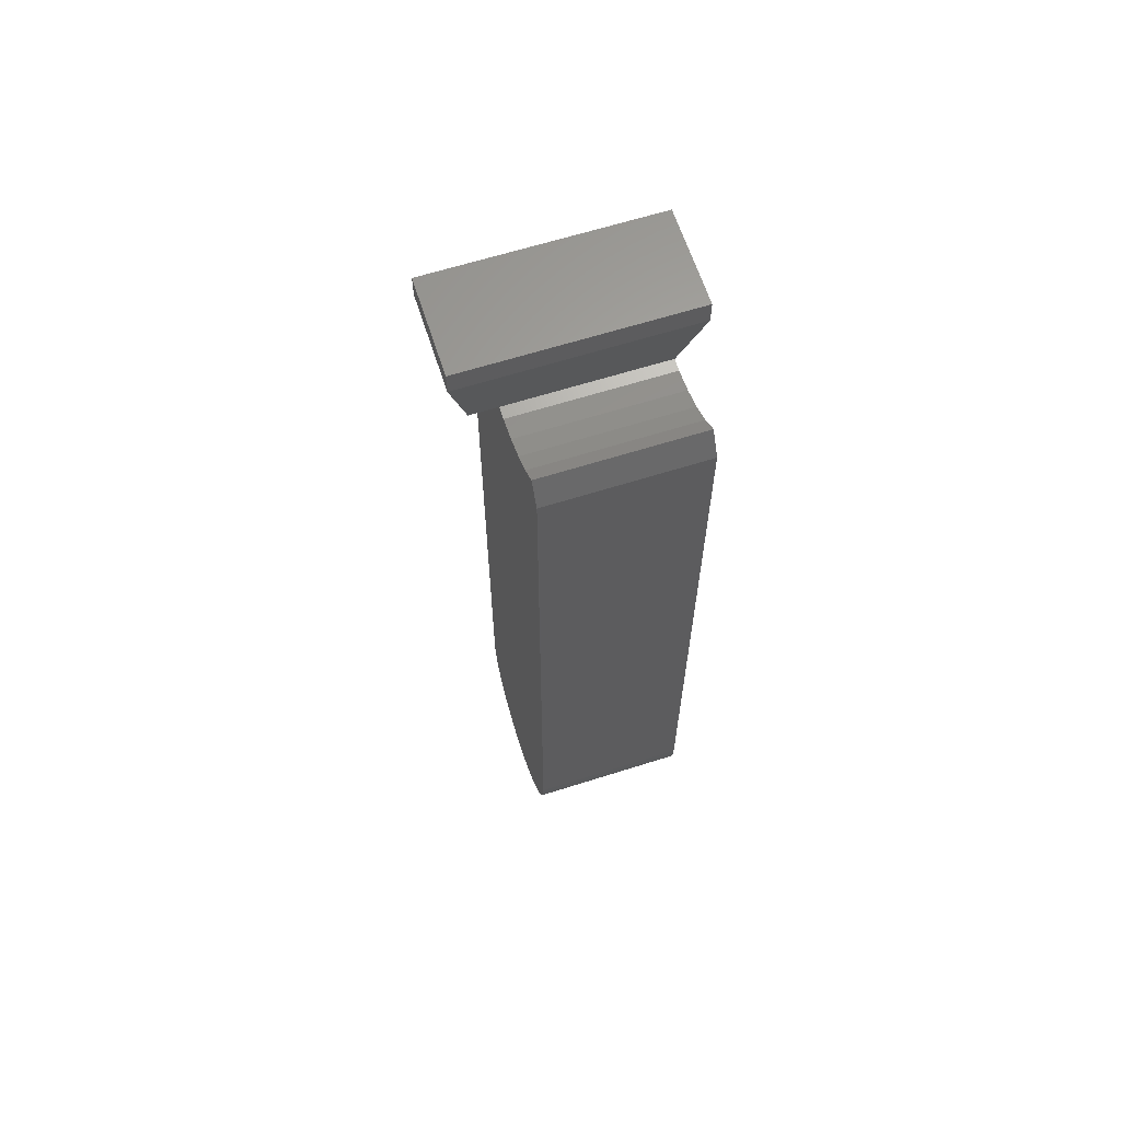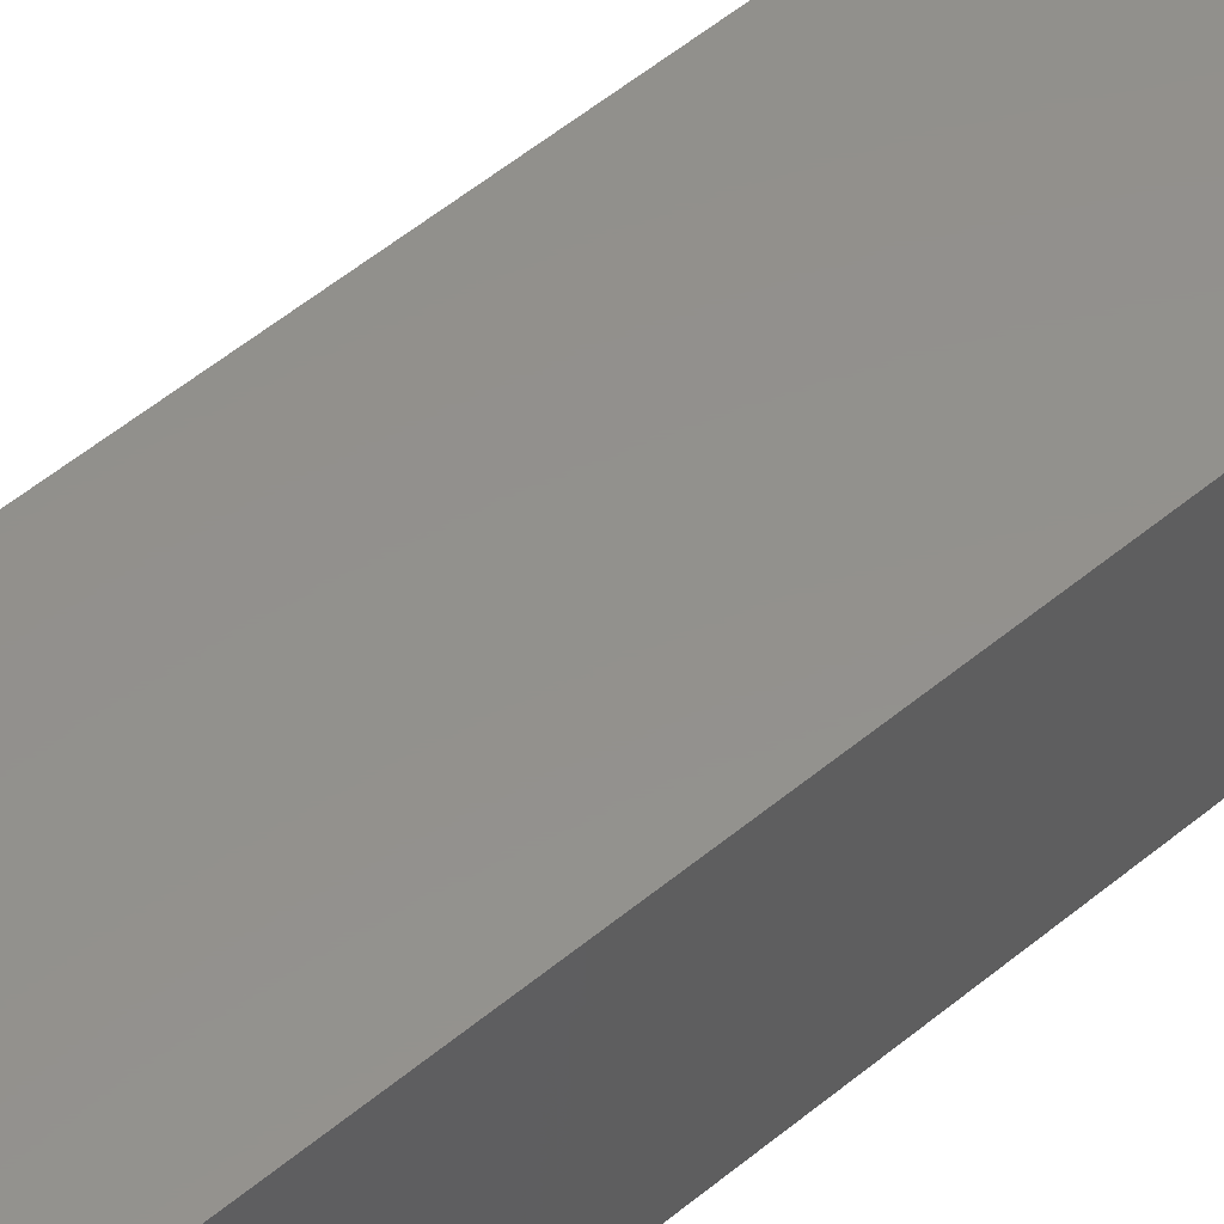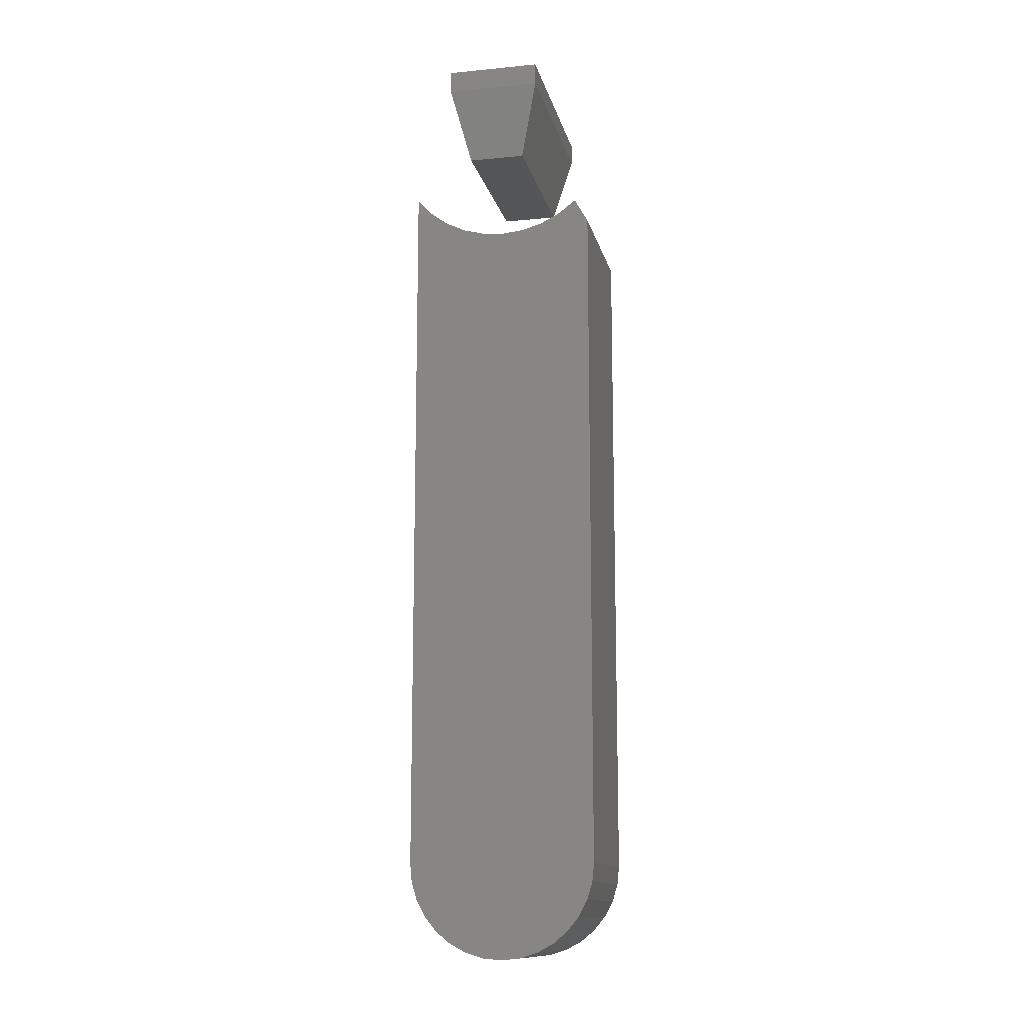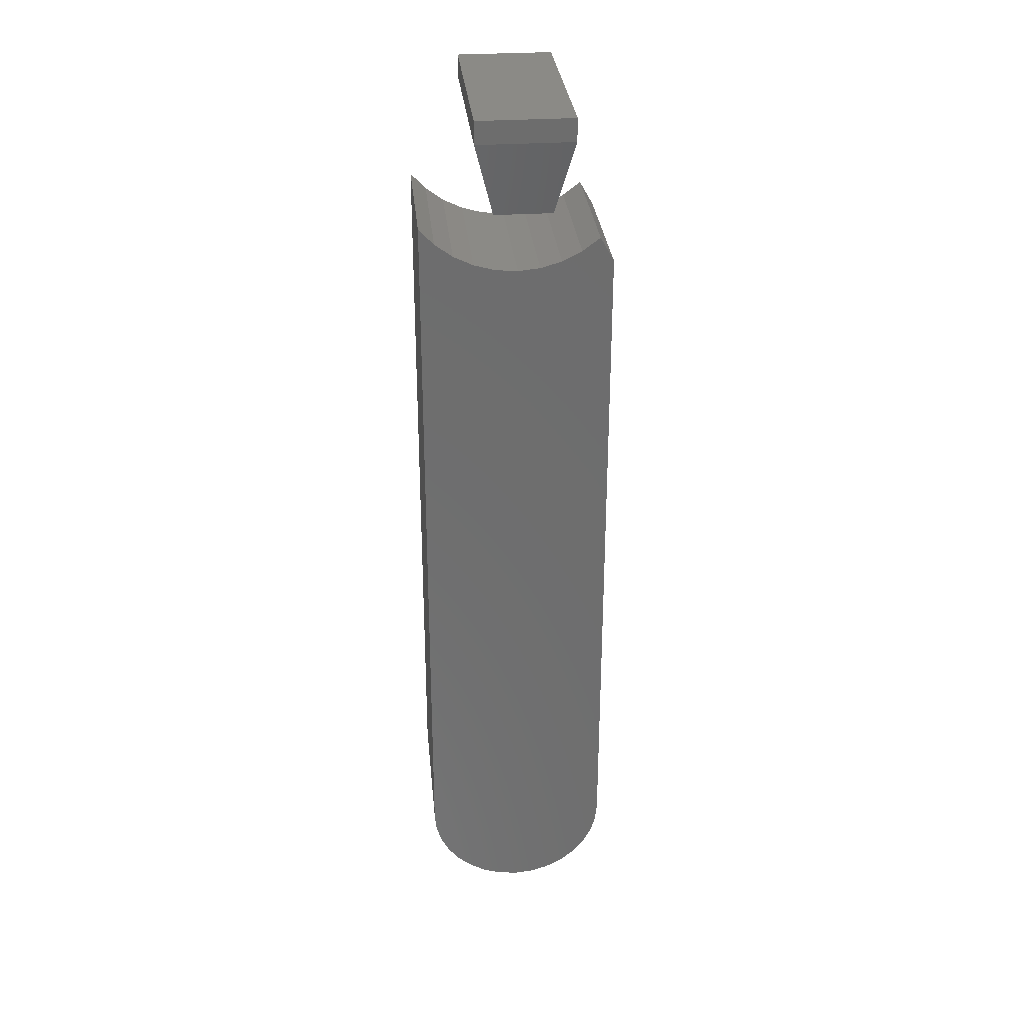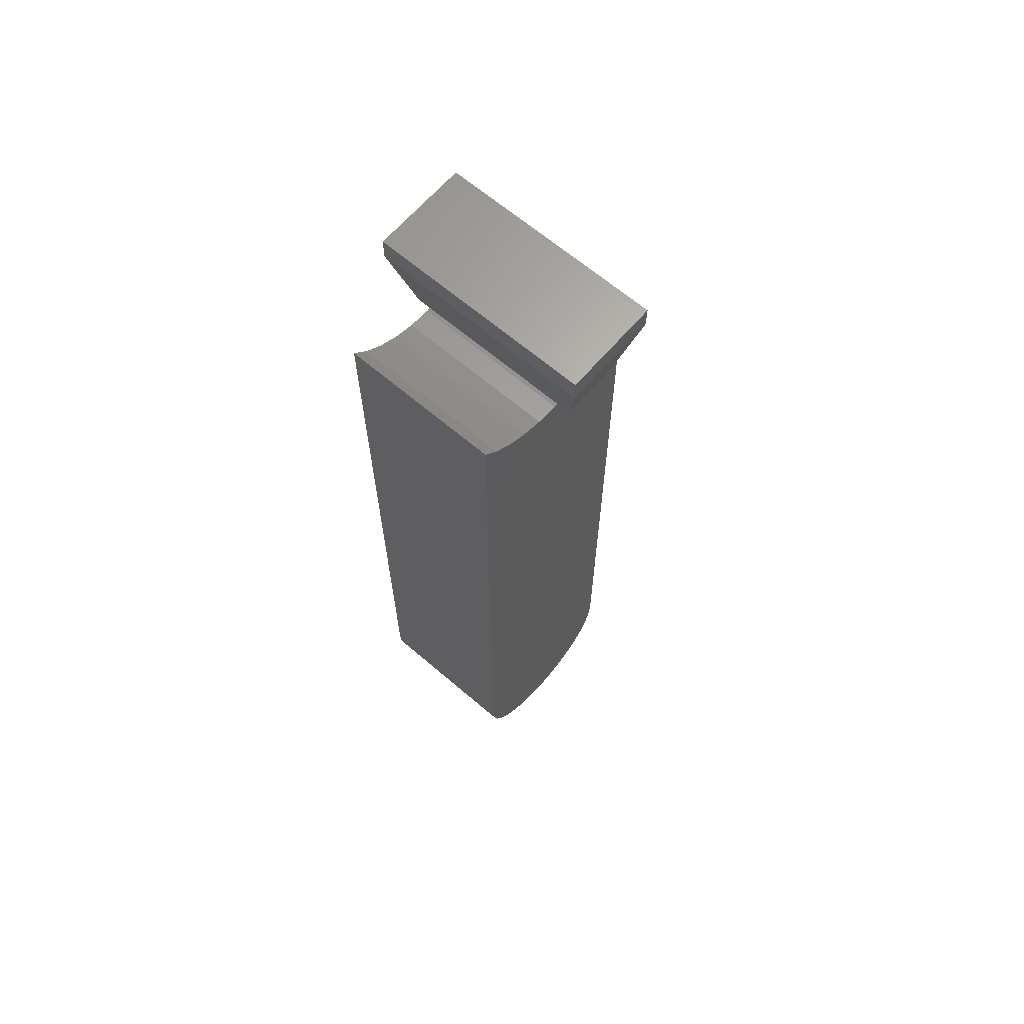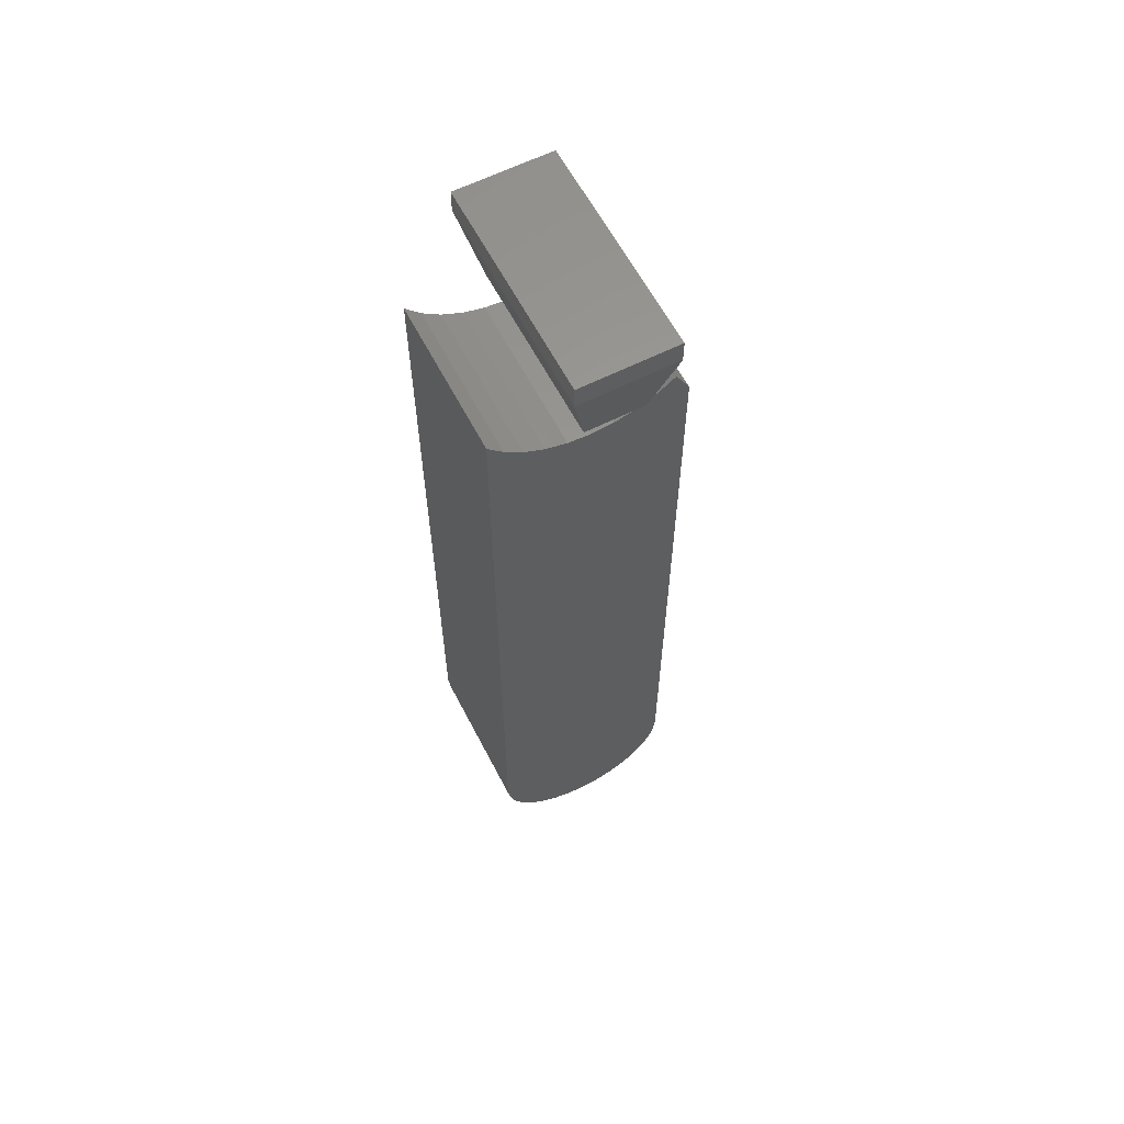
<metadata>
{"format":"stl","ext":"stl","renderer":"f3d","projection":"perspective","resolution":1024,"background":"white","views":[{"elev":63.5,"azim":-107.8,"up":"+Z"},{"elev":54.6,"azim":48.8,"up":"+Y"},{"elev":-12.9,"azim":-167.5,"up":"+Z"},{"elev":30.4,"azim":174.6,"up":"+Z"},{"elev":65.2,"azim":130.7,"up":"+Z"},{"elev":60.9,"azim":152.7,"up":"+Z"}]}
</metadata>
<code>
# stl→obj: 140 verts, 272 faces
v -0.01933 3.972e-18 0.0004112
v -0.01917 0.00474 0.002915
v -0.01933 0.005366 0.0004112
v -0.01895 4.236e-18 0.004262
v -0.01869 0.004124 0.005381
v -0.01823 0.003747 0.006886
v -0.01782 4.537e-18 0.007964
v -0.01697 0.003026 0.00977
v -0.016 4.864e-18 0.01138
v -0.01526 0.002365 0.01242
v -0.01354 5.204e-18 0.01437
v -0.01068 0.001285 0.01673
v -0.01055 5.544e-18 0.01682
v -0.007939 0.0008951 0.01829
v -0.01314 0.00178 0.01476
v 0.01171 0.001321 0.01659
v 0.008973 0.0009201 0.01819
v 0.01138 6.914e-18 0.01682
v 0.01437 6.947e-18 0.01437
v 0.01794 0.003098 0.009481
v 0.01626 0.002425 0.01218
v 0.01682 6.914e-18 0.01138
v 0.01865 6.815e-18 0.007964
v 0.01916 0.003828 0.006563
v 0.01977 6.654e-18 0.004262
v 0.01417 0.001828 0.01456
v 0.02015 6.437e-18 0.0004112
v 0.02015 0.005366 0.0004112
v 0.0199 0.004588 0.003524
v 0.01977 6.173e-18 -0.003439
v 0.01999 0.005992 -0.002093
v 0.01951 0.006608 -0.004558
v 0.01865 5.871e-18 -0.007142
v 0.01848 0.007351 -0.00753
v 0.01437 5.204e-18 -0.01354
v 0.01138 4.864e-18 -0.016
v 0.01277 0.009212 -0.01497
v 0.01017 0.009655 -0.01675
v 0.007964 4.537e-18 -0.01782
v 0.0073 0.00999 -0.01808
v -0.003439 3.755e-18 -0.01895
v -0.007142 3.594e-18 -0.01782
v -0.005176 0.0101 -0.01852
v -0.00815 0.009812 -0.01737
v -0.01055 3.495e-18 -0.016
v -0.01089 0.009411 -0.01577
v -0.016 3.495e-18 -0.01055
v -0.01782 3.594e-18 -0.007142
v -0.01712 0.007633 -0.008659
v -0.01834 0.006904 -0.00574
v -0.01895 3.755e-18 -0.003439
v 0.01698 0.008046 -0.01031
v 0.01682 5.544e-18 -0.01055
v 0.01507 0.00867 -0.0128
v 0.004255 0.01021 -0.01895
v 0.004262 4.236e-18 -0.01895
v 0.001106 0.0103 -0.01931
v 0.0004112 3.972e-18 -0.01933
v -0.00207 0.01026 -0.01917
v -0.01335 0.008904 -0.01374
v -0.01354 3.461e-18 -0.01354
v -0.01544 0.008307 -0.01135
v -0.01908 0.006144 -0.002701
v 0.0004112 6.437e-18 0.02015
v -0.007142 5.871e-18 0.01865
v 0.002892 0.0004709 0.01999
v -0.001866 0.0004647 0.02002
v -0.003439 6.173e-18 0.01977
v -0.004973 0.0006189 0.0194
v 0.004262 6.654e-18 0.01977
v 0.005999 0.0006336 0.01934
v 0.007964 6.815e-18 0.01865
v -0.03956 3.442e-18 0.02187
v 0.03956 7.834e-18 0.02187
v -0.02393 0.01562 -0.04063
v 0.02393 0.01562 -0.04063
v -0.07812 0.1328 -0.09567
v -0.01728 0.1328 -0.09978
v -0.07812 0.1328 -0.6719
v 0.001238 0.1328 -0.1016
v 0.0466 0.1328 -0.7385
v -0.04249 0.1328 -0.7385
v 0.05875 0.1328 -0.7286
v -0.02863 0.1328 -0.746
v 0.03274 0.1328 -0.746
v -0.01359 0.1328 -0.7505
v 0.0177 0.1328 -0.7505
v 0.002056 0.1328 -0.7521
v -0.0666 0.1328 -0.07497
v -0.05177 0.1328 -0.08622
v -0.03515 0.1328 -0.09458
v 0.08224 0.1328 -0.6719
v 0.0807 0.1328 -0.6875
v -0.07658 0.1328 -0.6875
v 0.01978 0.1328 -0.1001
v 0.03773 0.1328 -0.09517
v 0.05449 0.1328 -0.08708
v 0.06949 0.1328 -0.07606
v 0.08224 0.1328 -0.0625
v -0.05464 0.1328 -0.7286
v -0.06461 0.1328 -0.7164
v 0.06872 0.1328 -0.7164
v -0.07202 0.1328 -0.7026
v 0.07613 0.1328 -0.7026
v -0.07812 -4.451e-18 -0.6719
v -0.01728 7.111e-17 -0.09978
v -0.07812 6.397e-17 -0.09567
v 0.001238 7.193e-17 -0.1016
v 0.05875 -3.147e-18 -0.7286
v -0.04249 -9.874e-18 -0.7385
v 0.0466 -4.929e-18 -0.7385
v -0.02863 -9.928e-18 -0.746
v 0.03274 -6.521e-18 -0.746
v -0.01359 -9.599e-18 -0.7505
v 0.0177 -7.862e-18 -0.7505
v 0.002056 -8.902e-18 -0.7521
v -0.03515 7.069e-17 -0.09458
v -0.05177 7.07e-17 -0.08622
v -0.0666 7.112e-17 -0.07497
v 0.08224 4.451e-18 -0.6719
v 0.08224 7.656e-17 -0.0625
v 0.06949 7.856e-17 -0.07606
v 0.05449 7.65e-17 -0.08708
v 0.03773 7.467e-17 -0.09517
v 0.01978 7.313e-17 -0.1001
v -0.07658 -6.102e-18 -0.6875
v 0.0807 2.629e-18 -0.6875
v 0.07613 7.055e-19 -0.7026
v -0.07202 -7.519e-18 -0.7026
v 0.06872 -1.245e-18 -0.7164
v -0.06461 -8.646e-18 -0.7164
v -0.05464 -9.442e-18 -0.7286
v -0.03956 0.1797 0.02187
v -0.03956 0.1797 0.04063
v 0.03956 0.1797 0.02187
v 0.03956 0.1797 0.04063
v -0.03956 3.442e-18 0.04063
v 0.03956 7.834e-18 0.04063
v -0.02393 0.1641 -0.04063
v 0.02393 0.1641 -0.04063
f 1 2 3
f 1 4 2
f 2 4 5
f 6 5 4
f 4 7 6
f 8 6 7
f 7 9 8
f 8 9 10
f 10 9 11
f 12 13 14
f 13 12 11
f 11 12 15
f 11 15 10
f 16 17 18
f 18 19 16
f 20 21 22
f 22 23 20
f 20 23 24
f 24 23 25
f 22 21 19
f 19 21 26
f 19 26 16
f 27 28 25
f 25 28 29
f 25 29 24
f 28 30 31
f 28 27 30
f 31 30 32
f 32 30 33
f 32 33 34
f 35 36 37
f 37 36 38
f 38 36 39
f 38 39 40
f 41 42 43
f 43 42 44
f 44 42 45
f 44 45 46
f 47 48 49
f 49 48 50
f 50 48 51
f 34 33 52
f 52 33 53
f 52 53 54
f 54 53 35
f 54 35 37
f 40 39 55
f 55 39 56
f 55 56 57
f 57 56 58
f 57 58 59
f 59 58 41
f 59 41 43
f 46 45 60
f 60 45 61
f 60 61 62
f 62 61 47
f 62 47 49
f 1 3 51
f 51 3 63
f 51 63 50
f 64 65 66
f 64 67 65
f 65 67 68
f 65 68 69
f 66 65 70
f 70 65 14
f 14 13 70
f 13 71 70
f 13 72 71
f 13 17 72
f 17 13 18
f 13 11 18
f 18 11 19
f 19 11 9
f 19 9 22
f 22 9 7
f 22 7 23
f 23 7 4
f 23 4 25
f 30 48 33
f 33 48 47
f 33 47 53
f 53 47 61
f 53 61 35
f 35 61 45
f 35 45 36
f 36 45 42
f 36 42 39
f 39 42 41
f 39 41 58
f 39 58 56
f 25 4 27
f 27 4 1
f 27 1 30
f 30 1 51
f 30 51 48
f 65 73 14
f 73 65 69
f 68 73 69
f 73 68 67
f 72 74 71
f 74 72 17
f 70 74 66
f 74 70 71
f 73 67 64
f 74 17 16
f 74 16 26
f 74 26 21
f 74 21 20
f 74 20 24
f 74 24 29
f 74 29 28
f 73 75 3
f 73 3 2
f 73 2 5
f 73 5 6
f 73 6 8
f 73 8 10
f 73 10 15
f 73 15 12
f 73 12 14
f 75 43 44
f 75 44 46
f 75 46 60
f 75 60 62
f 75 62 49
f 75 49 50
f 75 50 63
f 75 63 3
f 76 74 28
f 76 28 31
f 76 31 32
f 76 32 34
f 76 34 52
f 76 52 54
f 76 54 37
f 76 37 38
f 76 38 40
f 76 40 55
f 76 55 57
f 76 57 59
f 76 59 43
f 76 43 75
f 74 73 64
f 74 64 66
f 77 78 79
f 78 80 79
f 81 82 83
f 84 82 81
f 85 84 81
f 86 84 85
f 87 86 85
f 88 86 87
f 77 89 90
f 77 90 91
f 77 91 78
f 92 93 94
f 92 94 79
f 92 79 80
f 92 80 95
f 92 95 96
f 92 96 97
f 92 97 98
f 92 98 99
f 82 100 83
f 83 100 101
f 83 101 102
f 102 101 103
f 102 103 104
f 104 103 94
f 104 94 93
f 105 106 107
f 105 108 106
f 109 110 111
f 111 110 112
f 111 112 113
f 113 112 114
f 113 114 115
f 115 114 116
f 107 106 117
f 107 117 118
f 107 118 119
f 120 121 122
f 120 122 123
f 120 123 124
f 120 124 125
f 120 125 108
f 120 108 105
f 120 105 126
f 120 126 127
f 127 126 128
f 128 126 129
f 128 129 130
f 130 129 131
f 130 131 109
f 109 131 132
f 109 132 110
f 77 79 107
f 107 79 105
f 95 124 96
f 96 124 123
f 96 123 97
f 97 123 122
f 97 122 98
f 98 122 121
f 98 121 99
f 124 95 125
f 125 95 80
f 125 80 108
f 108 80 78
f 108 78 106
f 106 78 91
f 106 91 117
f 117 91 90
f 117 90 118
f 118 90 89
f 118 89 119
f 119 89 107
f 107 89 77
f 92 99 120
f 120 99 121
f 92 120 93
f 93 120 127
f 93 127 104
f 104 127 128
f 104 128 102
f 102 128 130
f 102 130 83
f 83 130 109
f 83 109 81
f 81 109 111
f 81 111 85
f 85 111 113
f 85 113 87
f 87 113 115
f 87 115 88
f 88 115 116
f 88 116 86
f 86 116 114
f 86 114 84
f 84 114 112
f 84 112 82
f 82 112 110
f 82 110 100
f 100 110 132
f 100 132 101
f 101 132 131
f 101 131 103
f 103 131 129
f 103 129 94
f 94 129 126
f 94 126 79
f 79 126 105
f 133 134 135
f 135 134 136
f 73 74 137
f 137 74 138
f 137 134 73
f 73 134 133
f 74 135 138
f 138 135 136
f 75 139 76
f 76 139 140
f 73 133 75
f 75 133 139
f 135 74 140
f 140 74 76
f 133 135 139
f 139 135 140
f 138 136 137
f 137 136 134

</code>
